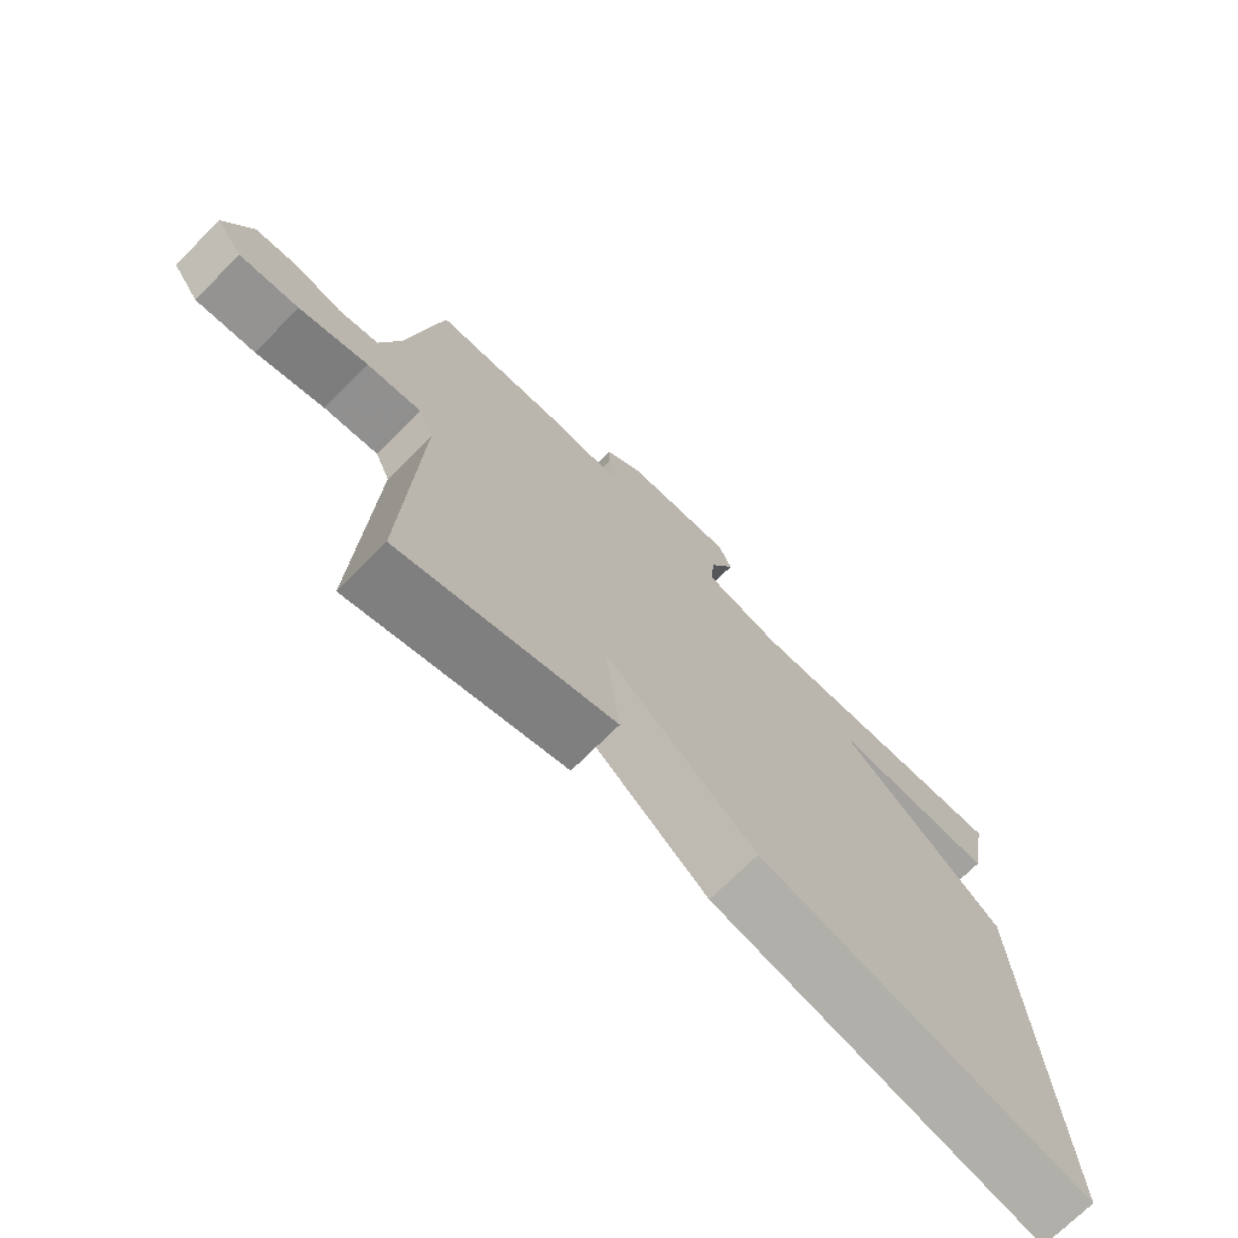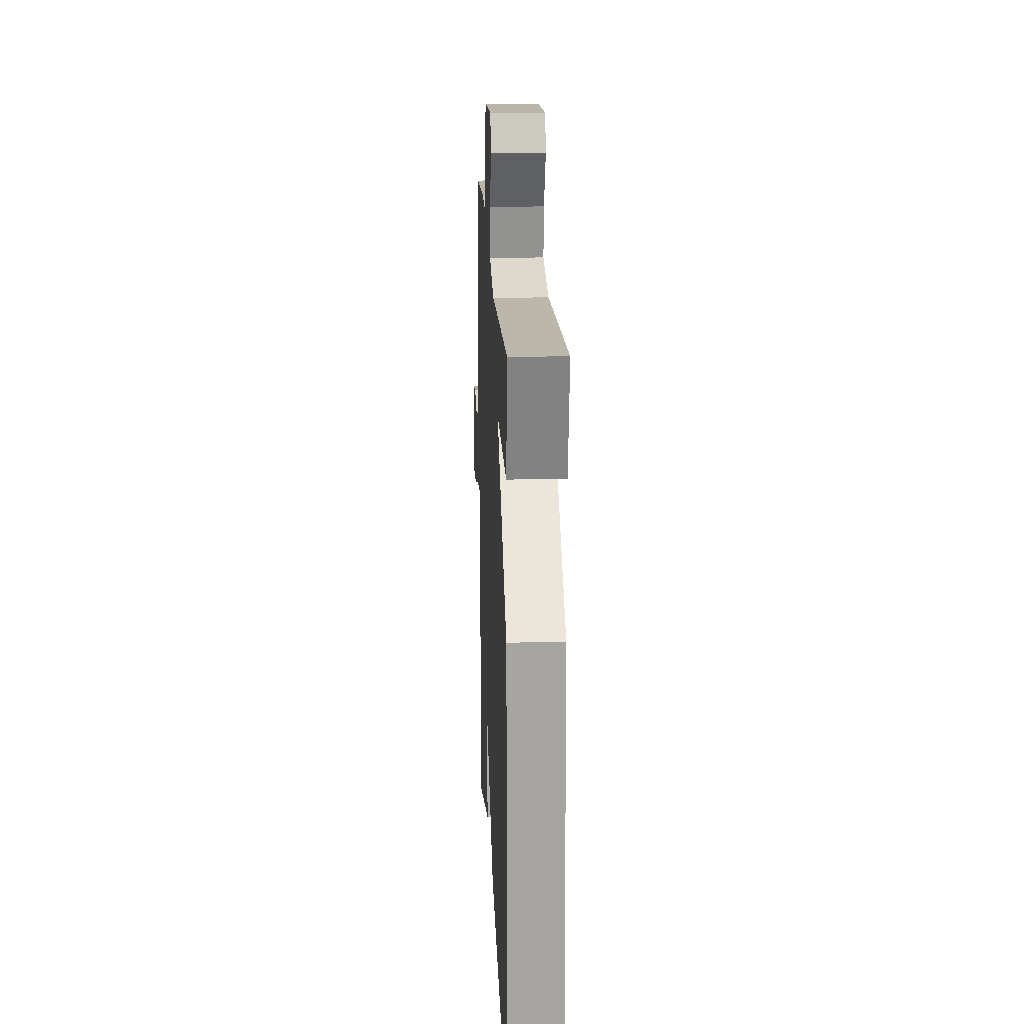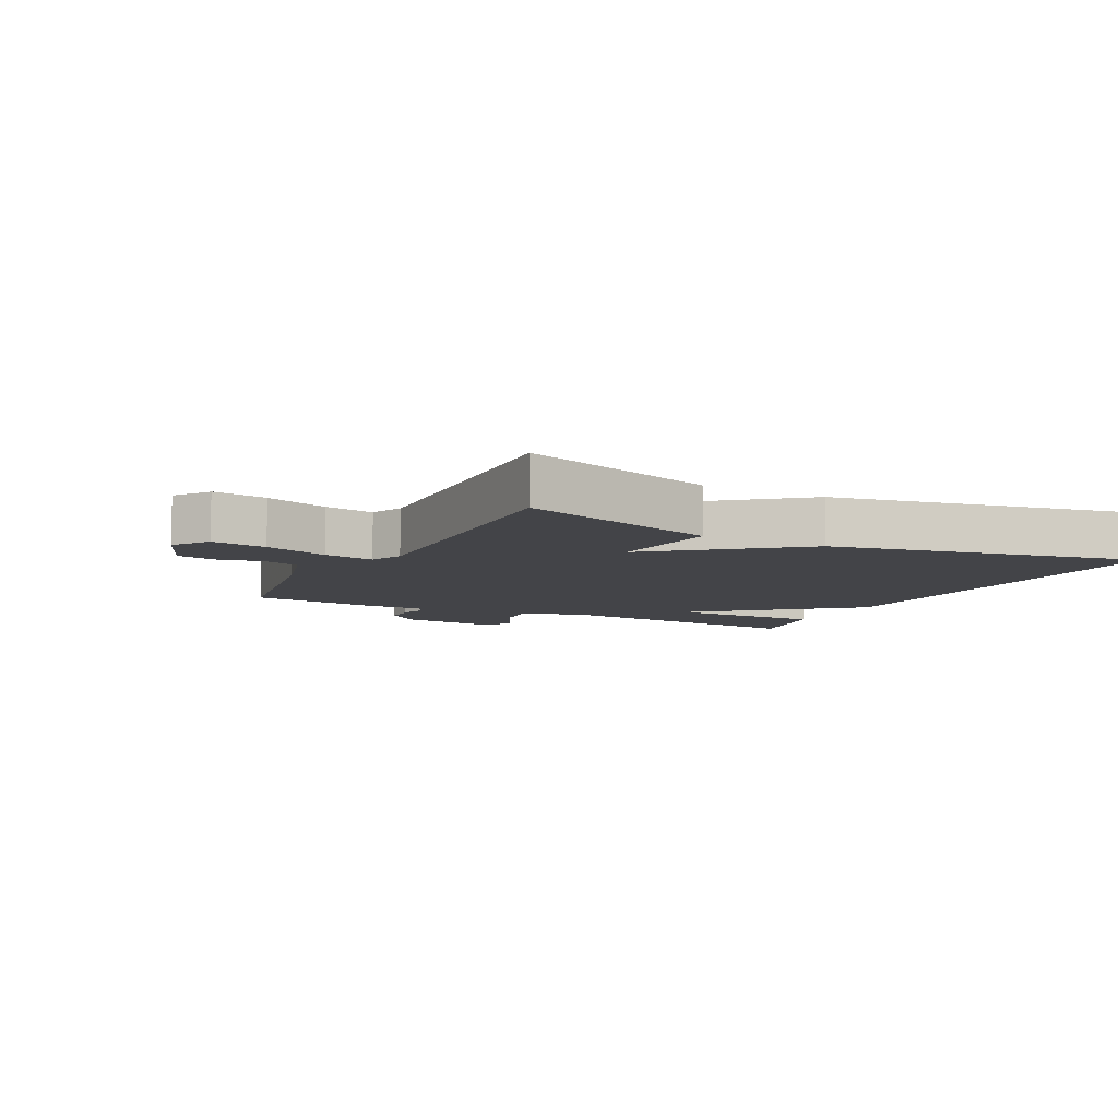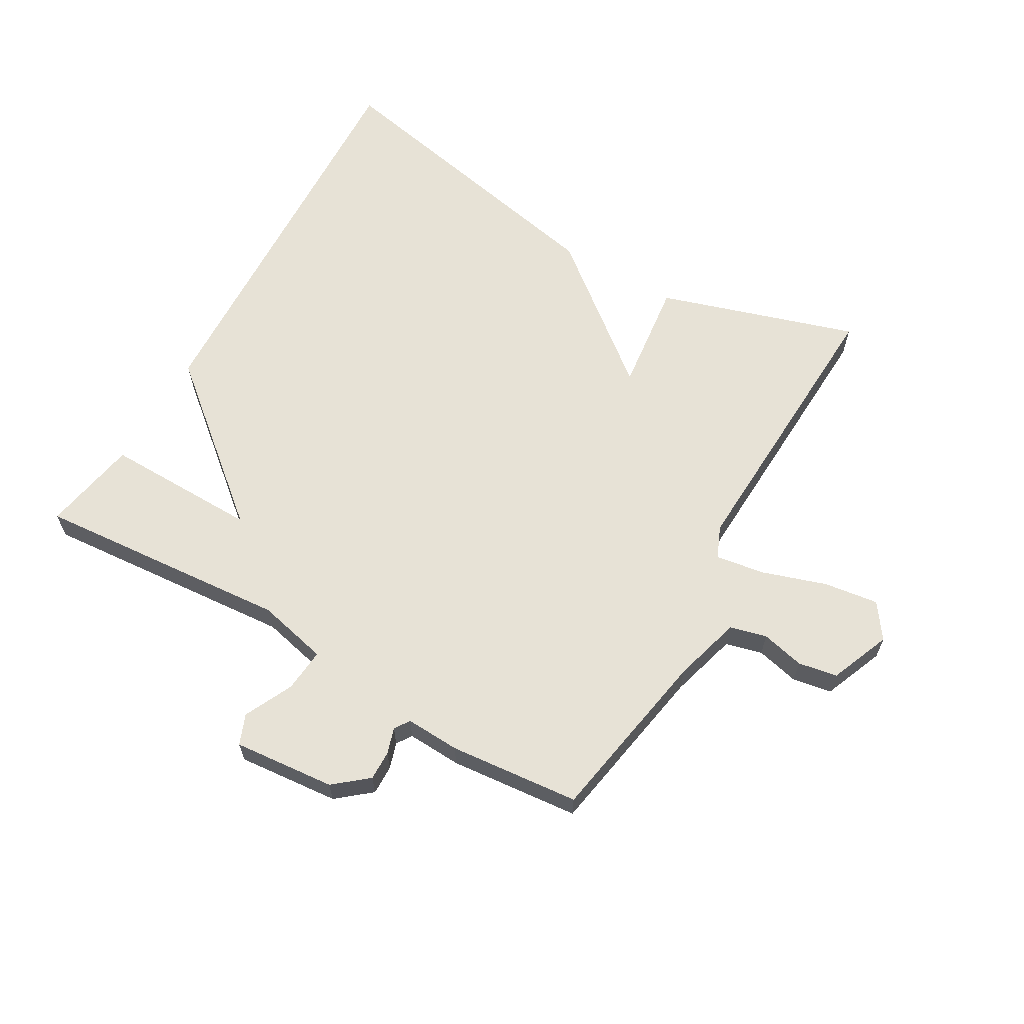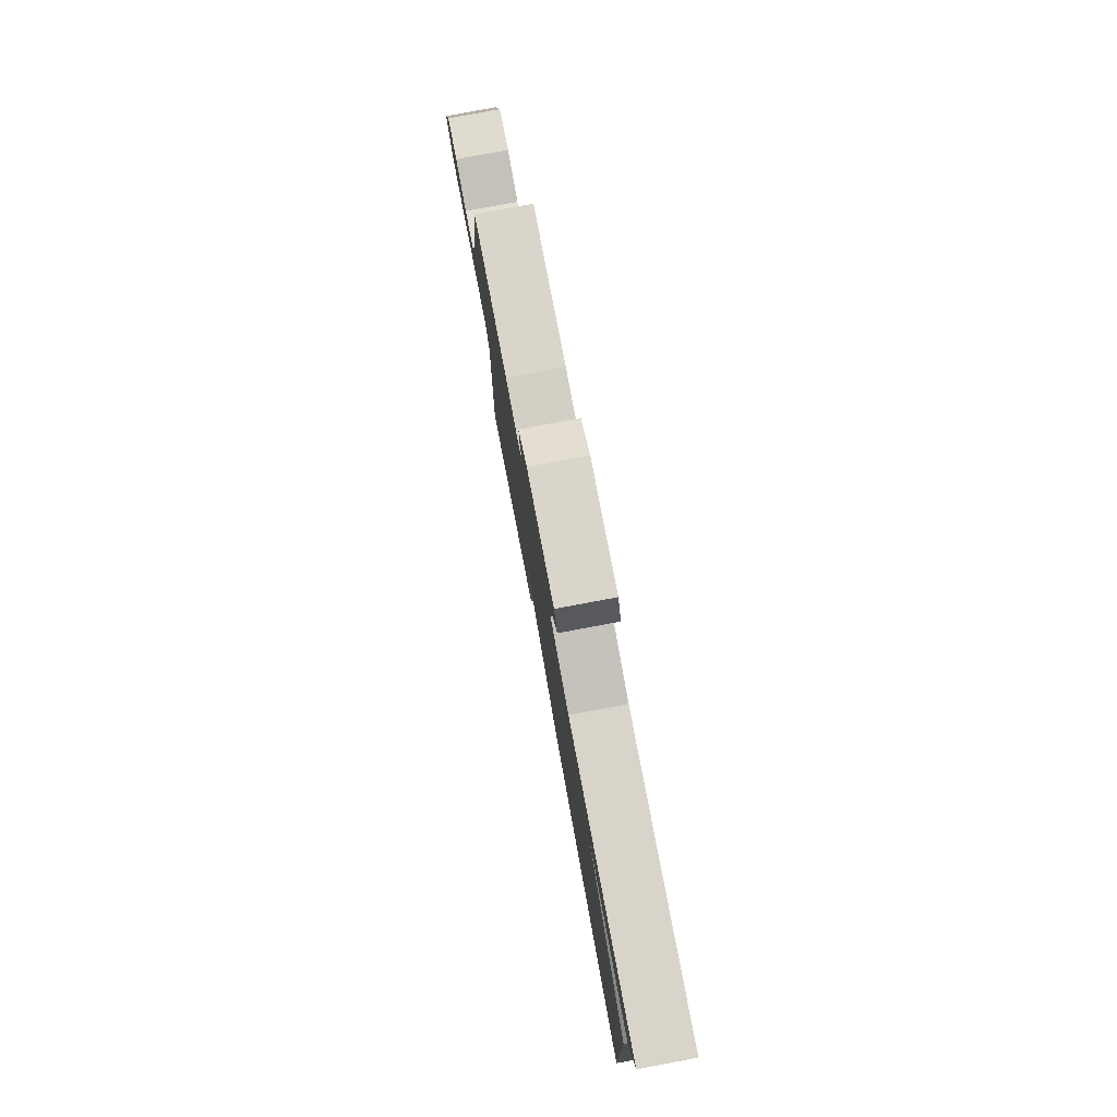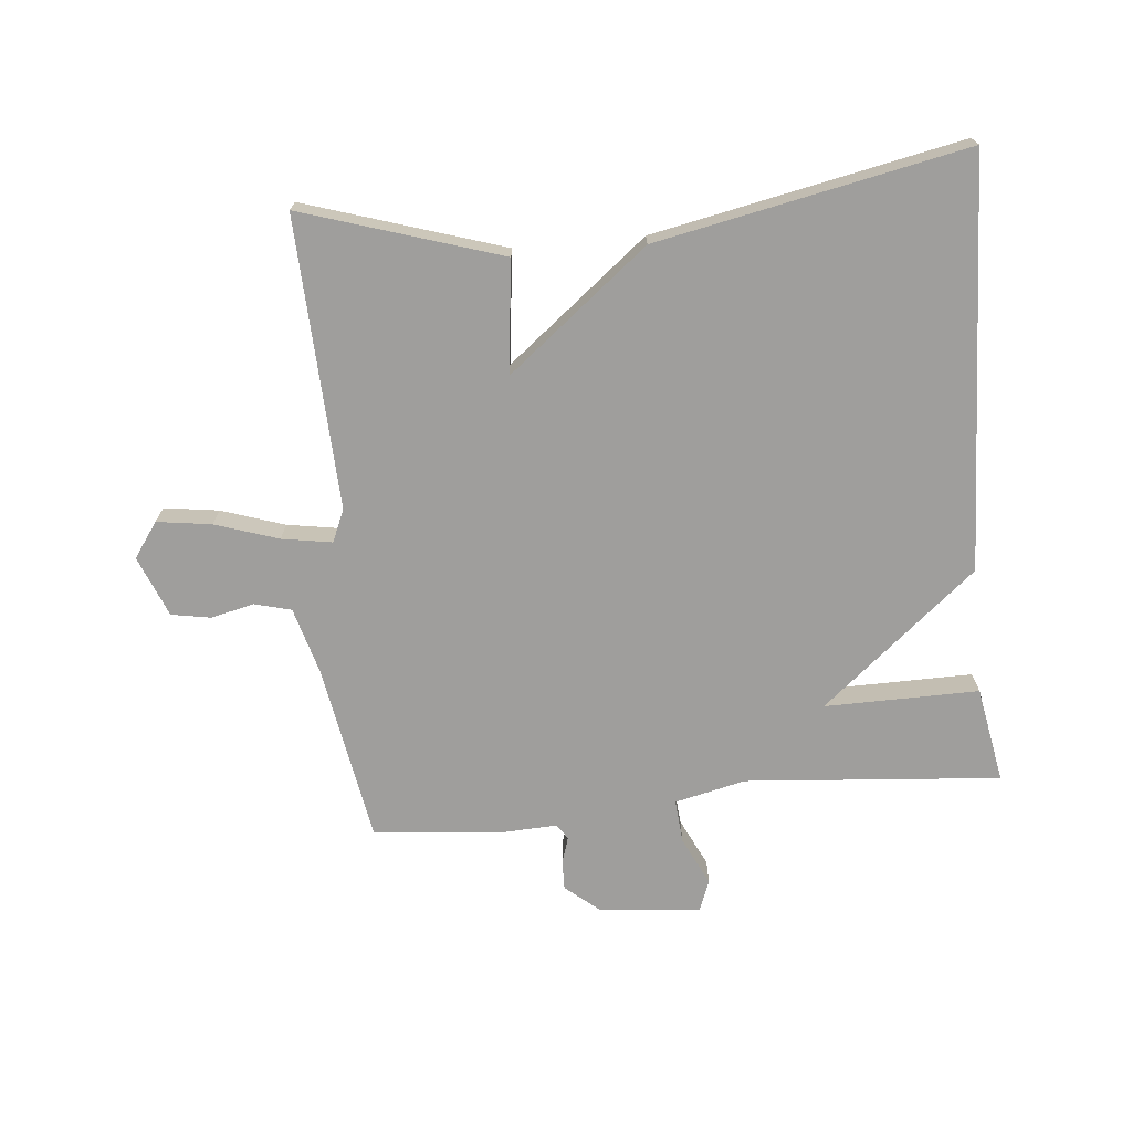
<metadata>
{"format":"obj","ext":"obj","renderer":"f3d","projection":"perspective","resolution":1024,"background":"white","views":[{"elev":-72.0,"azim":135.0,"up":"+Z"},{"elev":19.0,"azim":-92.6,"up":"+Z"},{"elev":-8.3,"azim":152.8,"up":"+Y"},{"elev":63.3,"azim":30.0,"up":"+Y"},{"elev":79.5,"azim":-100.6,"up":"+Z"},{"elev":-71.0,"azim":-174.6,"up":"+Y"}]}
</metadata>
<code>
v 0.5 0.07 -0.5
v 0.187 0.07 -0.401
v 0.208 0.07 -0.224
v -0.013 0.07 -0.401
v -0.5 0.07 -0.5
v -0.472 0.07 0.148
v -0.228 0.07 0.351
v -0.472 0.07 0.348
v -0.5 0.07 0.5
v -0.096 0.07 0.467
v 0.016 0.07 0.493
v 0.01 0.07 0.562
v -0.027 0.07 0.639
v -0.008 0.07 0.687
v 0.153 0.07 0.672
v 0.206 0.07 0.628
v 0.205 0.07 0.581
v 0.192 0.07 0.54
v 0.208 0.07 0.516
v 0.294 0.07 0.52
v 0.5 0.07 0.5
v 0.549 0.07 0.22
v 0.579 0.07 0.113
v 0.637 0.07 0.098
v 0.705 0.07 0.114
v 0.767 0.07 0.103
v 0.806 0.07 0.007
v 0.767 0.07 -0.048
v 0.681 0.07 -0.036
v 0.581 0.07 -0.003
v 0.502 0.07 0.01
v 0.48 0.07 -0.041
v 0.5 0 -0.5
v 0.187 0 -0.401
v 0.208 0 -0.224
v -0.013 0 -0.401
v -0.5 0 -0.5
v -0.472 0 0.148
v -0.228 0 0.351
v -0.472 0 0.348
v -0.5 0 0.5
v -0.096 0 0.467
v 0.016 0 0.493
v 0.01 0 0.562
v -0.027 0 0.639
v -0.008 0 0.687
v 0.153 0 0.672
v 0.206 0 0.628
v 0.205 0 0.581
v 0.192 0 0.54
v 0.208 0 0.516
v 0.294 0 0.52
v 0.5 0 0.5
v 0.549 0 0.22
v 0.579 0 0.113
v 0.637 0 0.098
v 0.705 0 0.114
v 0.767 0 0.103
v 0.806 0 0.007
v 0.767 0 -0.048
v 0.681 0 -0.036
v 0.581 0 -0.003
v 0.502 0 0.01
v 0.48 0 -0.041
f 28 29 30
f 27 28 30
f 26 27 30
f 25 26 30
f 24 25 30
f 23 24 30 31
f 22 23 31
f 22 31 32
f 21 22 32
f 20 21 32
f 19 20 32
f 16 17 18
f 15 16 18
f 14 15 18
f 13 14 18
f 12 13 18
f 19 32 1
f 18 19 1
f 12 18 1
f 11 12 1
f 7 8 9 10
f 5 6 7
f 4 5 7
f 3 4 7
f 10 11 1
f 7 10 1
f 3 7 1
f 1 2 3
f 62 61 60
f 62 60 59
f 62 59 58
f 62 58 57
f 62 57 56
f 63 62 56 55
f 63 55 54
f 64 63 54
f 64 54 53
f 64 53 52
f 64 52 51
f 50 49 48
f 50 48 47
f 50 47 46
f 50 46 45
f 50 45 44
f 33 64 51
f 33 51 50
f 33 50 44
f 33 44 43
f 42 41 40 39
f 39 38 37
f 39 37 36
f 39 36 35
f 33 43 42
f 33 42 39
f 33 39 35
f 35 34 33
f 1 33 34 2
f 2 34 35 3
f 3 35 36 4
f 4 36 37 5
f 5 37 38 6
f 6 38 39 7
f 7 39 40 8
f 8 40 41 9
f 9 41 42 10
f 10 42 43 11
f 11 43 44 12
f 12 44 45 13
f 13 45 46 14
f 14 46 47 15
f 15 47 48 16
f 16 48 49 17
f 17 49 50 18
f 18 50 51 19
f 19 51 52 20
f 20 52 53 21
f 21 53 54 22
f 22 54 55 23
f 23 55 56 24
f 24 56 57 25
f 25 57 58 26
f 26 58 59 27
f 27 59 60 28
f 28 60 61 29
f 29 61 62 30
f 30 62 63 31
f 31 63 64 32
f 32 64 33 1

</code>
